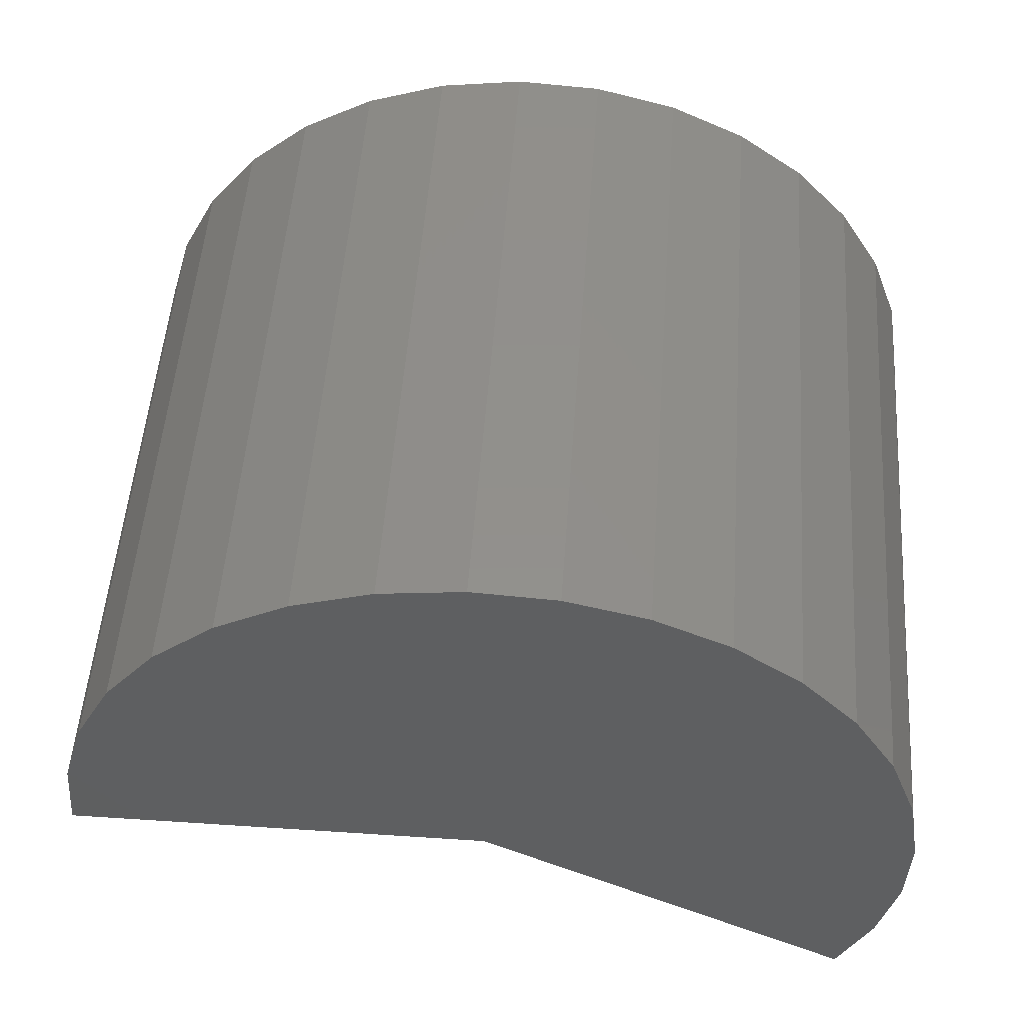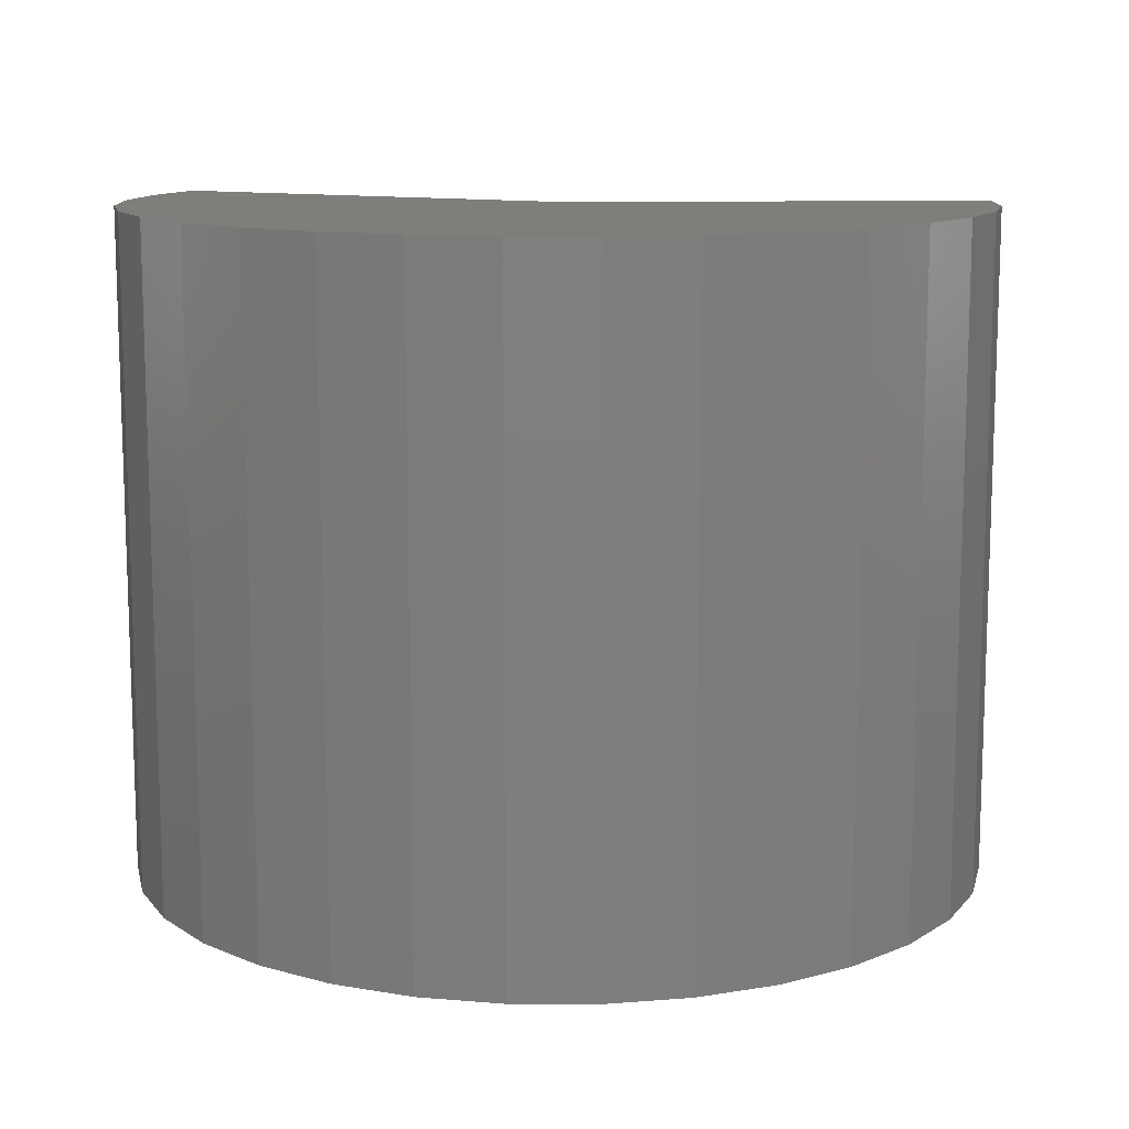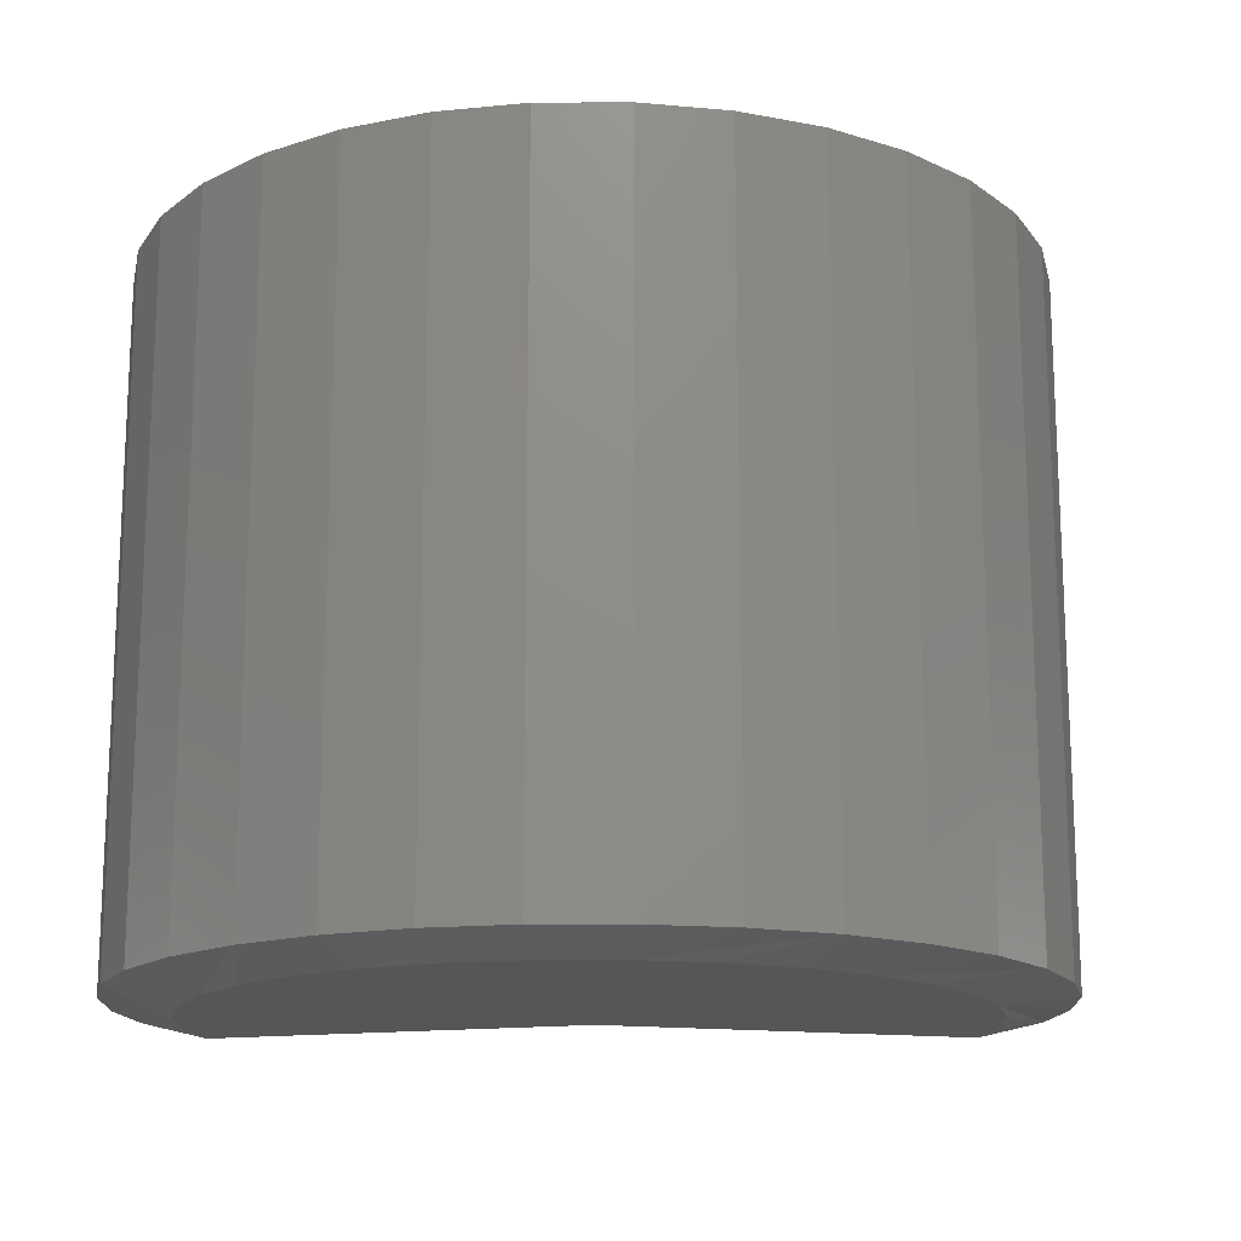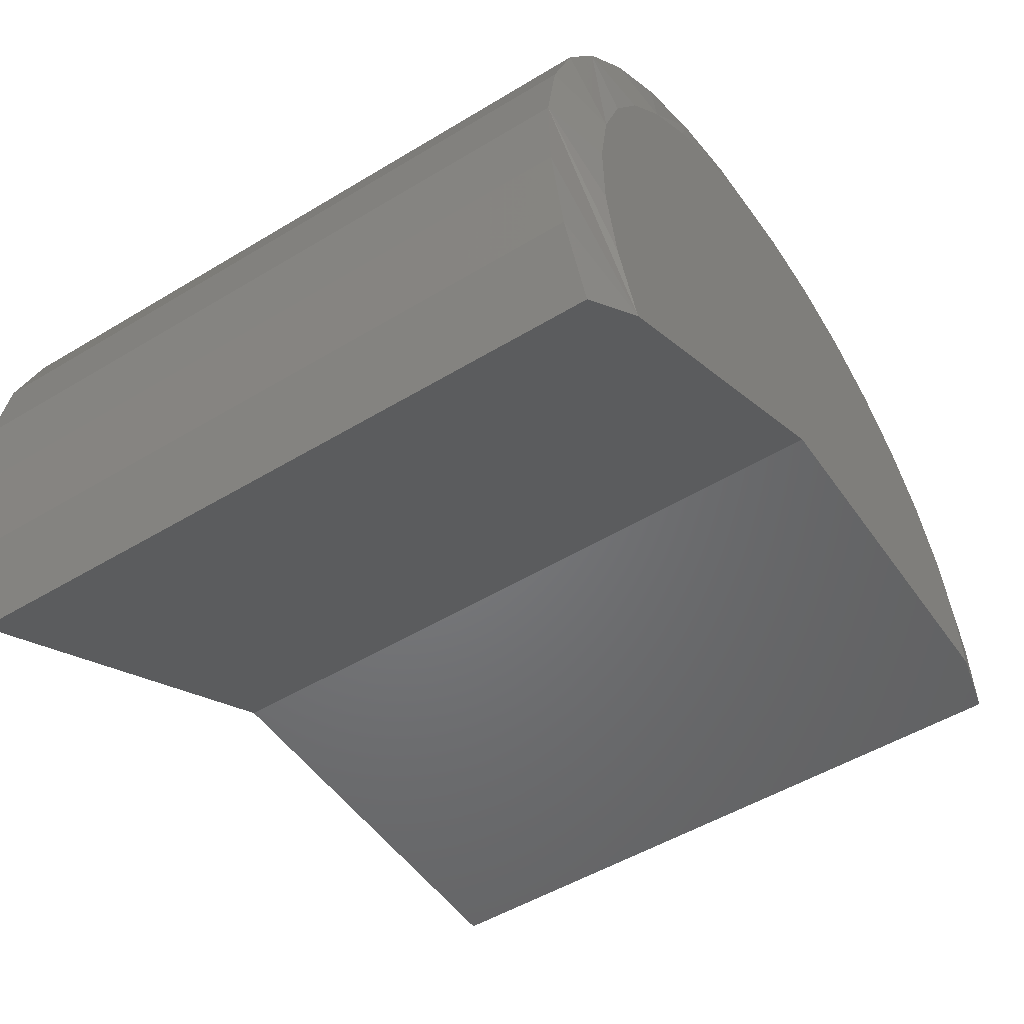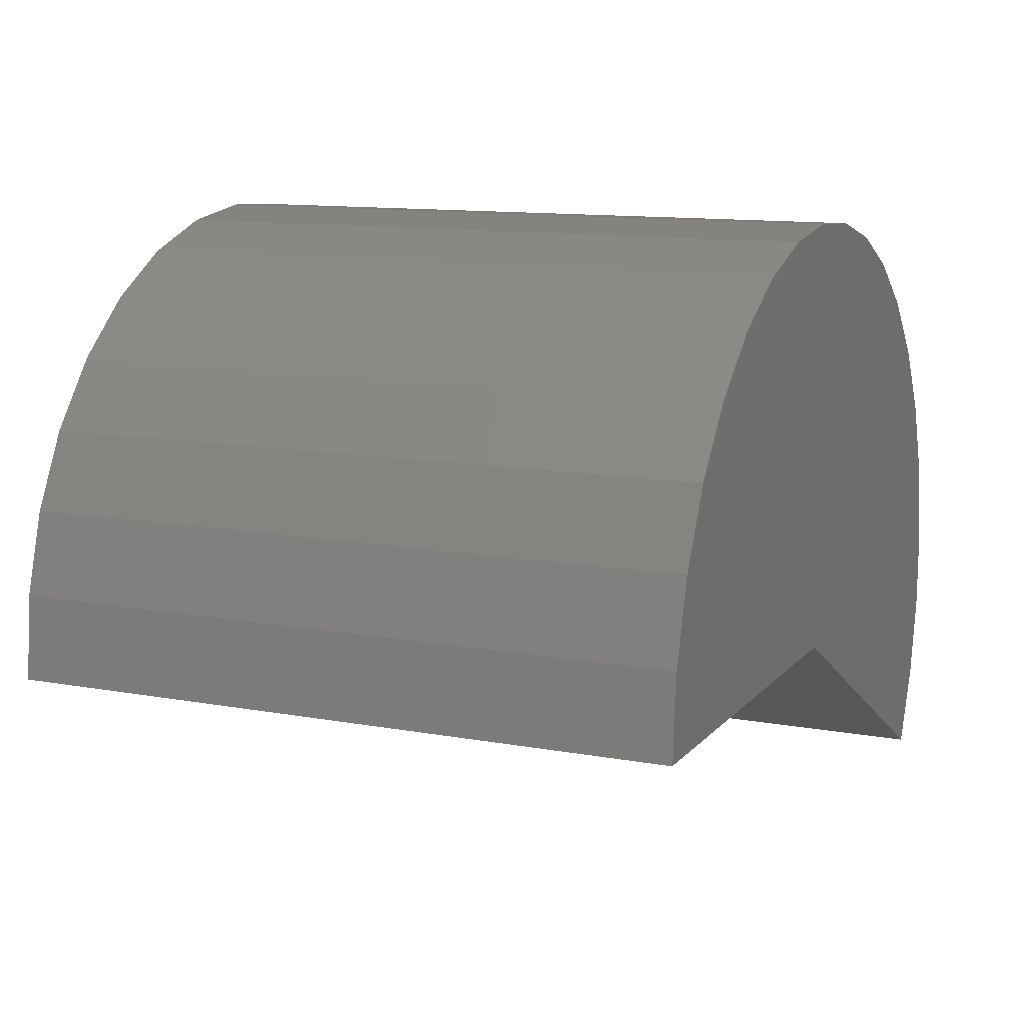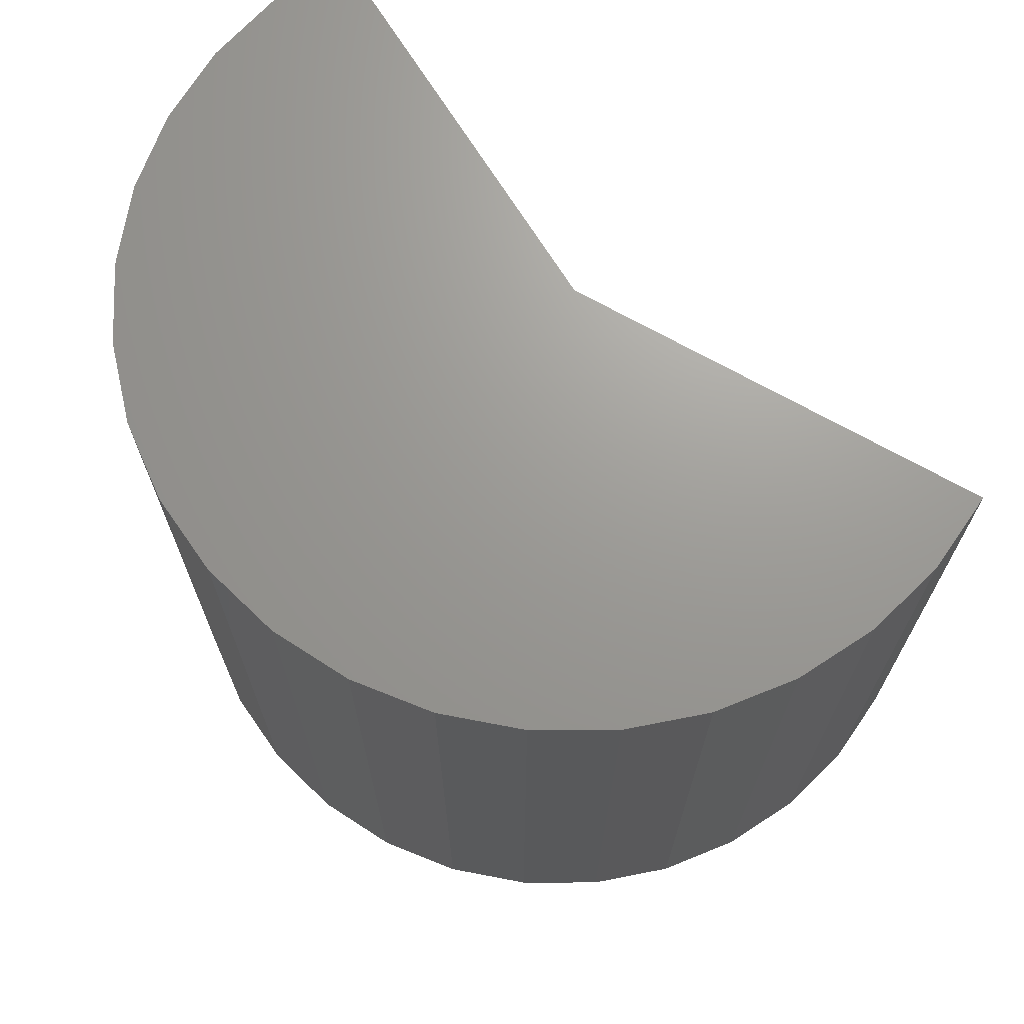
<metadata>
{"format":"stl","ext":"stl","renderer":"f3d","projection":"perspective","resolution":1024,"background":"white","views":[{"elev":52.0,"azim":4.1,"up":"+Y"},{"elev":11.8,"azim":176.9,"up":"+Z"},{"elev":-15.9,"azim":166.0,"up":"+Z"},{"elev":-50.5,"azim":123.6,"up":"+Y"},{"elev":11.8,"azim":-66.1,"up":"+Y"},{"elev":69.4,"azim":-150.5,"up":"+Z"}]}
</metadata>
<code>
# stl→obj: 62 verts, 120 faces
v -0.5826 0.6333 0
v -0.5491 0.6377 0
v -0.5153 0.6357 0
v -0.4826 0.6272 0
v -0.5451 0.4609 0
v -0.7187 0.4609 0
v -0.3673 0.4735 0
v -0.3683 0.4396 0
v -0.3758 0.4066 0
v -0.3895 0.3757 0
v -0.6147 0.6225 0
v -0.4521 0.6126 0
v -0.6441 0.6058 0
v -0.4249 0.5925 0
v -0.6698 0.5837 0
v -0.4021 0.5675 0
v -0.6907 0.5572 0
v -0.3845 0.5386 0
v -0.7062 0.5271 0
v -0.3727 0.5068 0
v -0.7157 0.4946 0
v -0.75 0.4609 0.007812
v -0.75 0.4609 0.3281
v -0.7464 0.5006 0.007812
v -0.7464 0.5006 0.3281
v -0.7352 0.5388 0.007812
v -0.7352 0.5388 0.3281
v -0.717 0.5742 0.007812
v -0.717 0.5742 0.3281
v -0.6923 0.6054 0.007812
v -0.6923 0.6054 0.3281
v -0.6621 0.6314 0.007812
v -0.6621 0.6314 0.3281
v -0.6275 0.651 0.007812
v -0.6275 0.651 0.3281
v -0.5897 0.6637 0.007812
v -0.5897 0.6637 0.3281
v -0.5503 0.669 0.007812
v -0.5503 0.669 0.3281
v -0.5105 0.6666 0.007812
v -0.5105 0.6666 0.3281
v -0.472 0.6566 0.007812
v -0.472 0.6566 0.3281
v -0.436 0.6395 0.007812
v -0.436 0.6395 0.3281
v -0.4041 0.6157 0.007812
v -0.4041 0.6157 0.3281
v -0.3772 0.5864 0.007812
v -0.3772 0.5864 0.3281
v -0.3564 0.5524 0.007812
v -0.3564 0.5524 0.3281
v -0.3426 0.5151 0.007812
v -0.3426 0.5151 0.3281
v -0.3361 0.4758 0.007812
v -0.3361 0.4758 0.3281
v -0.3373 0.436 0.007812
v -0.3373 0.436 0.3281
v -0.3461 0.3971 0.007812
v -0.3461 0.3971 0.3281
v -0.3621 0.3607 0.007812
v -0.3621 0.3607 0.3281
v -0.5451 0.4609 0.3281
f 1 2 3
f 4 1 3
f 5 6 7
f 5 7 8
f 5 8 9
f 5 9 10
f 1 4 11
f 11 4 12
f 11 12 13
f 13 12 14
f 13 14 15
f 15 14 16
f 15 16 17
f 17 16 18
f 17 18 19
f 19 18 20
f 19 20 21
f 21 20 7
f 21 7 6
f 22 23 24
f 24 23 25
f 24 25 26
f 26 25 27
f 26 27 28
f 28 27 29
f 28 29 30
f 30 29 31
f 30 31 32
f 32 31 33
f 32 33 34
f 34 33 35
f 34 35 36
f 36 35 37
f 36 37 38
f 38 37 39
f 38 39 40
f 40 39 41
f 40 41 42
f 42 41 43
f 42 43 44
f 44 43 45
f 44 45 46
f 46 45 47
f 46 47 48
f 48 47 49
f 48 49 50
f 50 49 51
f 50 51 52
f 52 51 53
f 52 53 54
f 54 53 55
f 54 55 56
f 56 55 57
f 56 57 58
f 58 57 59
f 58 59 60
f 60 59 61
f 62 5 61
f 61 5 10
f 61 10 60
f 5 62 6
f 6 62 23
f 6 23 22
f 20 48 50
f 20 50 52
f 14 42 44
f 18 16 48
f 48 20 18
f 3 36 38
f 12 4 42
f 42 14 12
f 11 30 32
f 2 1 36
f 36 3 2
f 17 24 26
f 15 30 13
f 30 11 13
f 54 10 9
f 54 9 8
f 54 8 7
f 54 7 20
f 54 20 52
f 22 24 17
f 22 17 19
f 22 19 21
f 22 21 6
f 10 54 56
f 10 56 58
f 10 58 60
f 48 16 46
f 46 16 14
f 46 14 44
f 42 4 40
f 40 4 3
f 40 3 38
f 36 1 34
f 34 1 11
f 34 11 32
f 30 15 28
f 28 15 17
f 28 17 26
f 41 39 37
f 41 37 43
f 62 61 59
f 62 59 57
f 62 57 55
f 62 55 23
f 23 55 25
f 25 55 53
f 25 53 27
f 27 53 51
f 27 51 29
f 29 51 49
f 29 49 31
f 31 49 47
f 31 47 33
f 33 47 45
f 33 45 35
f 35 45 43
f 35 43 37

</code>
